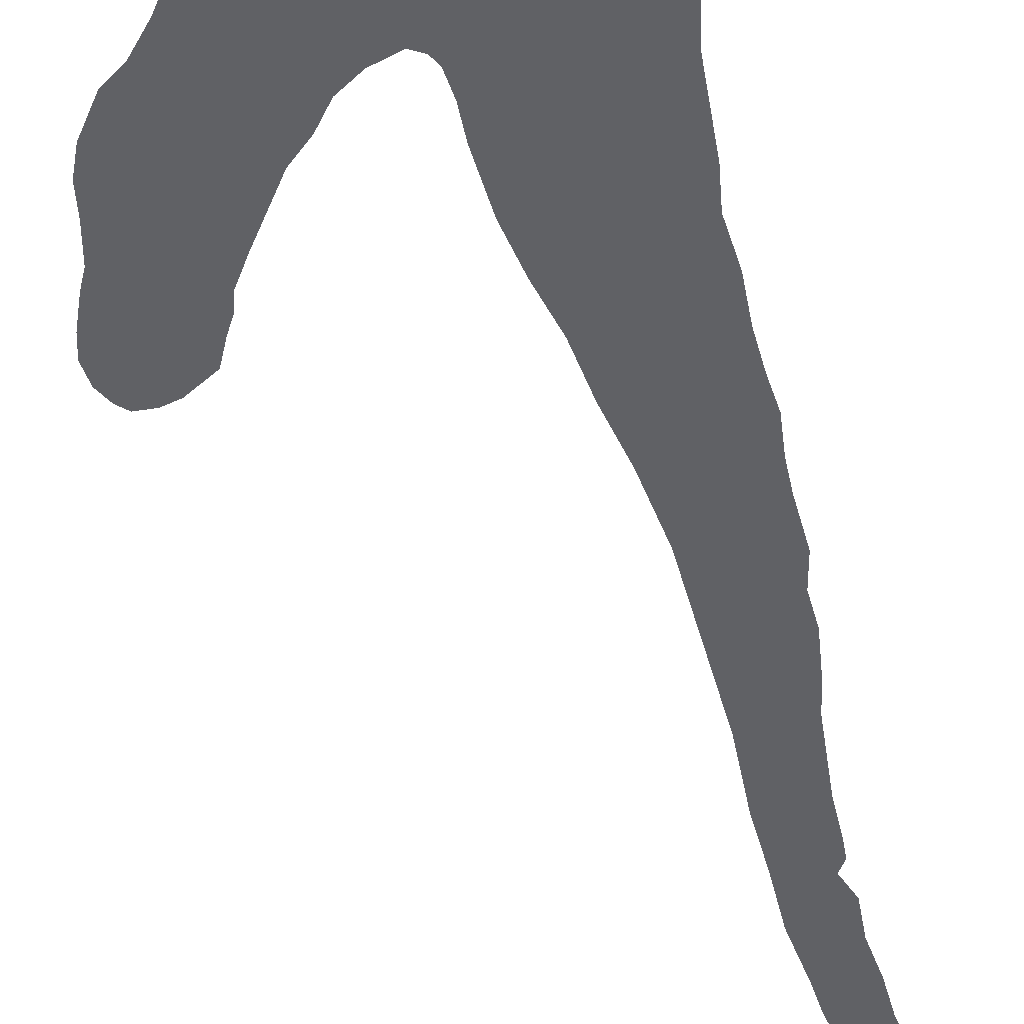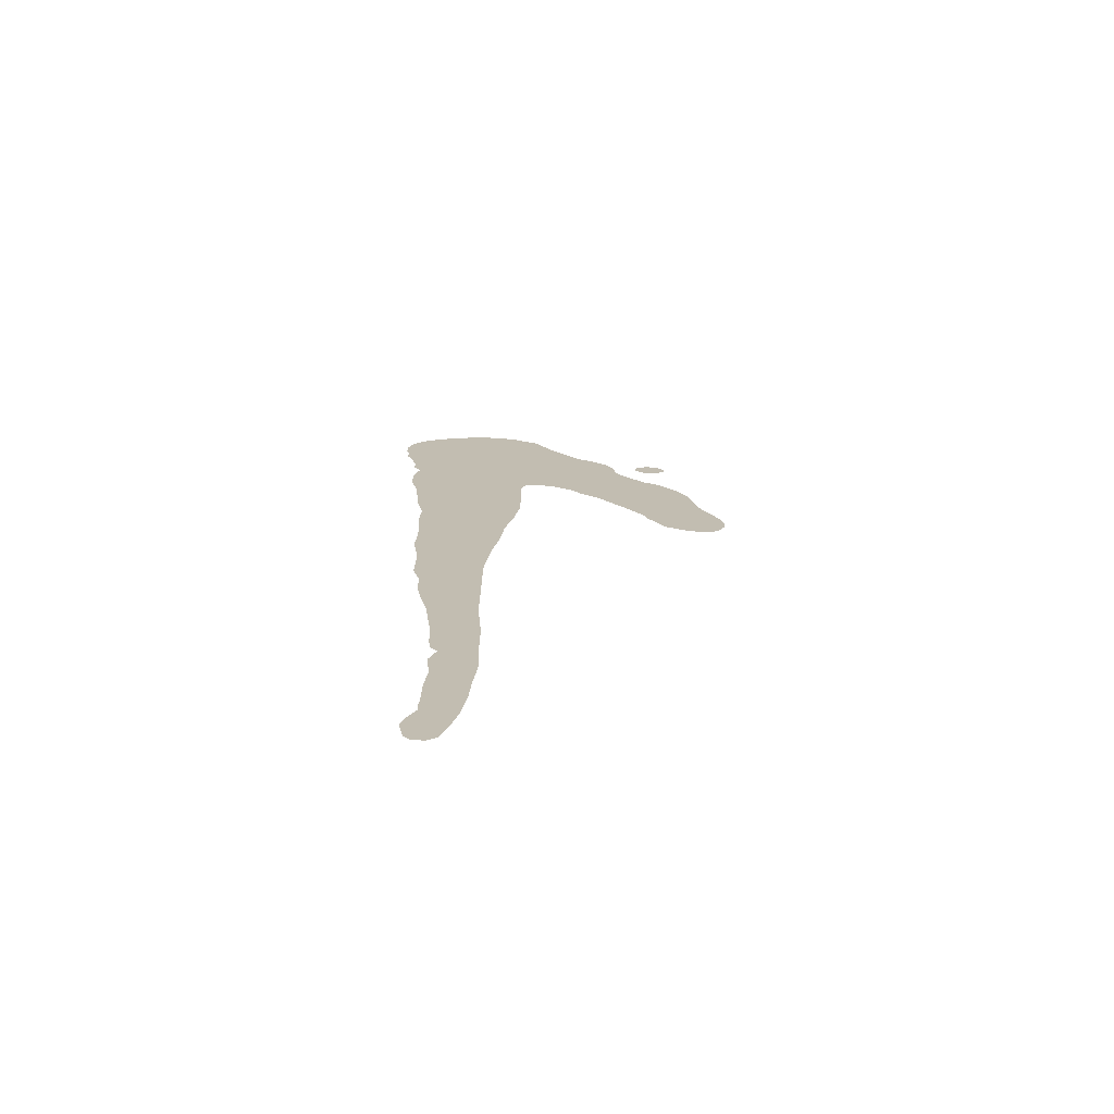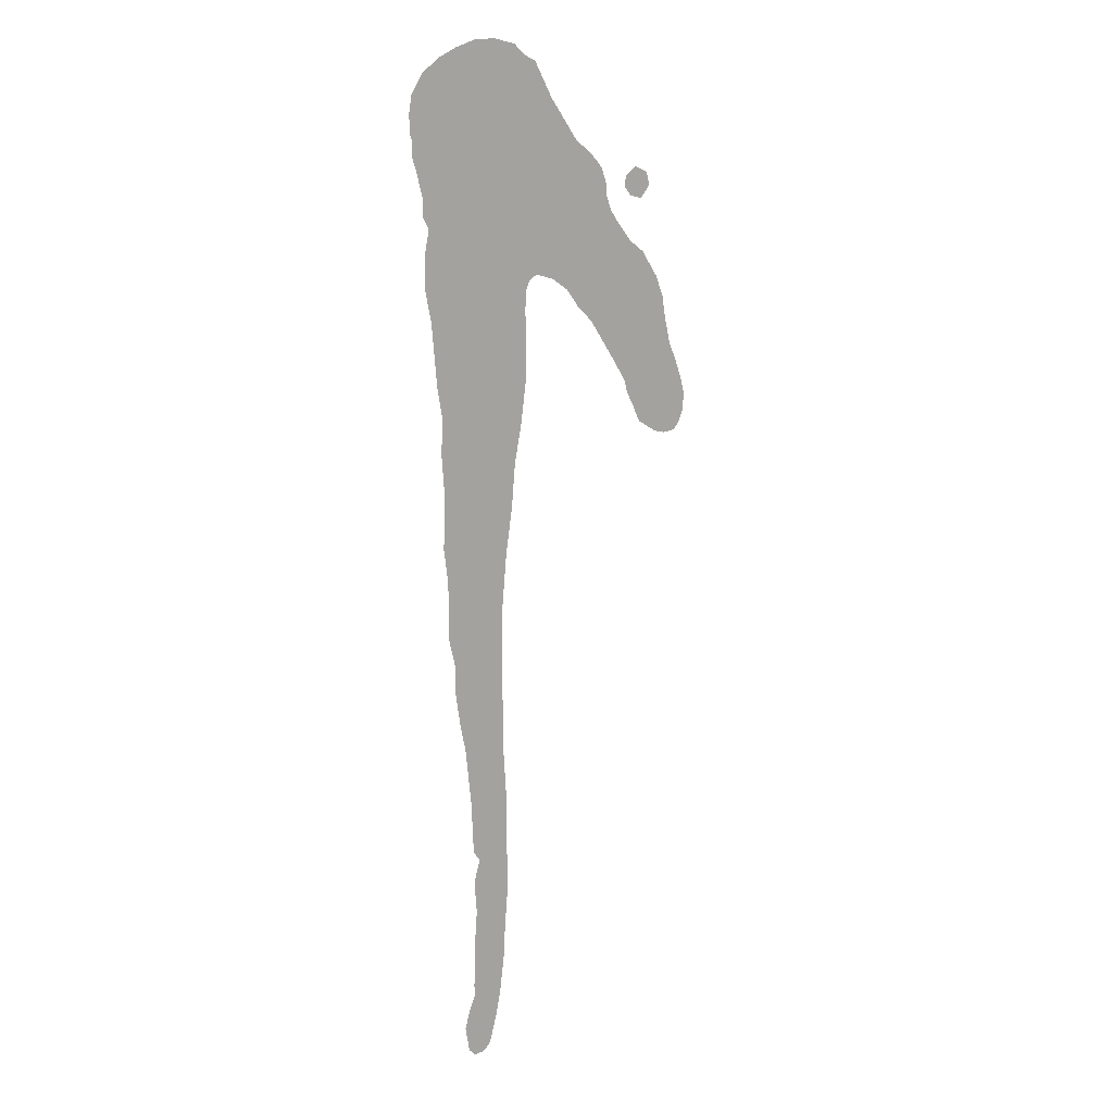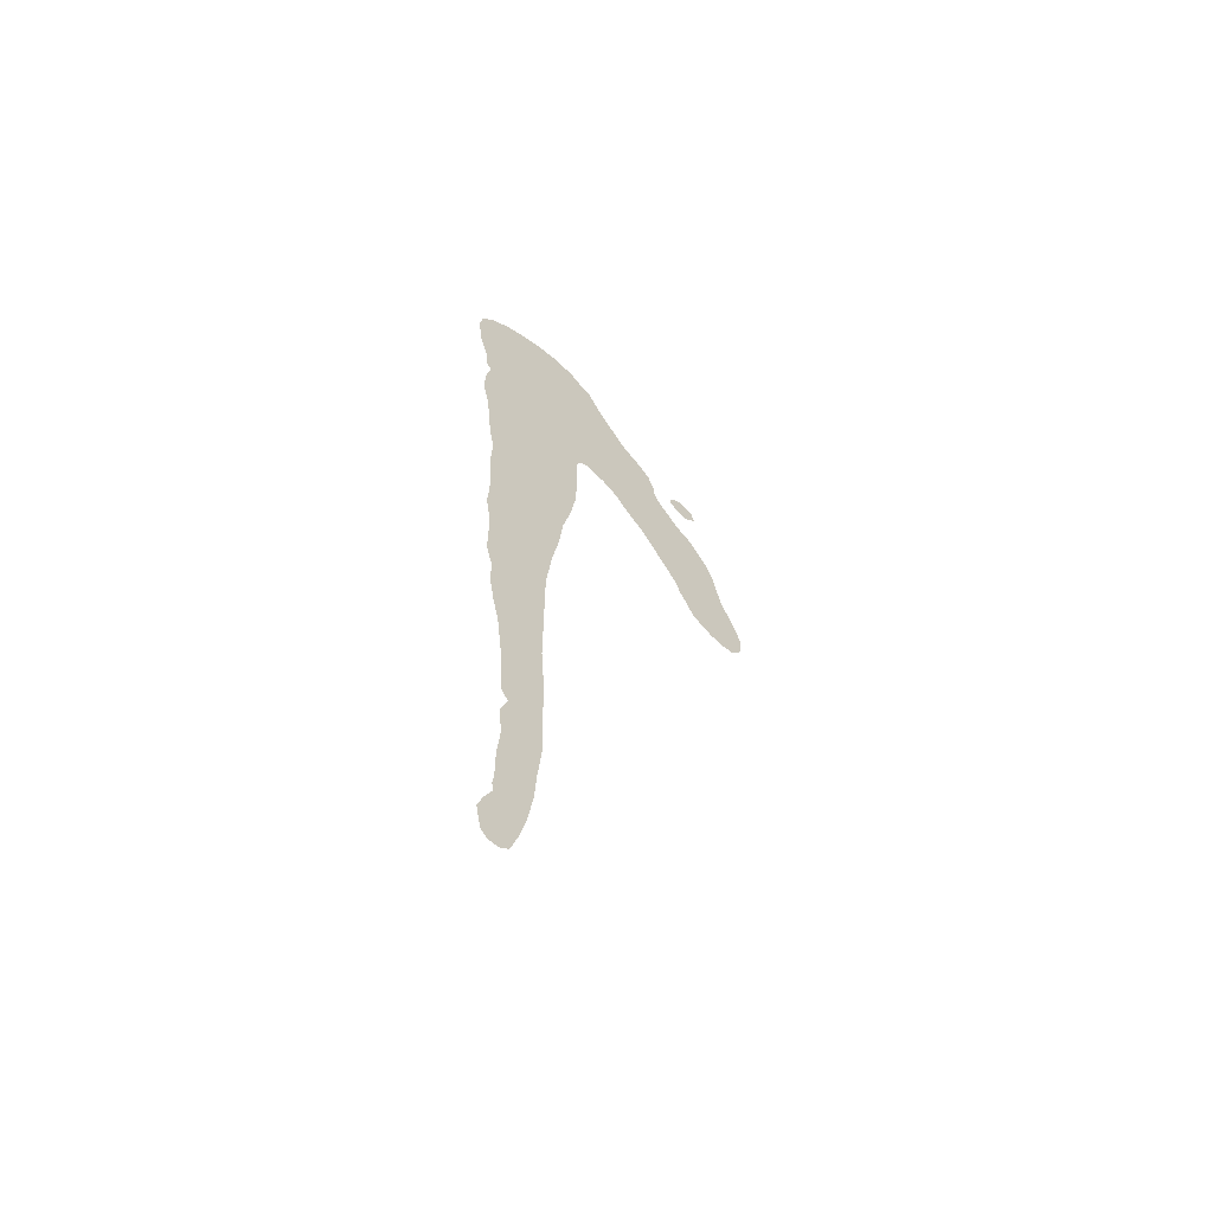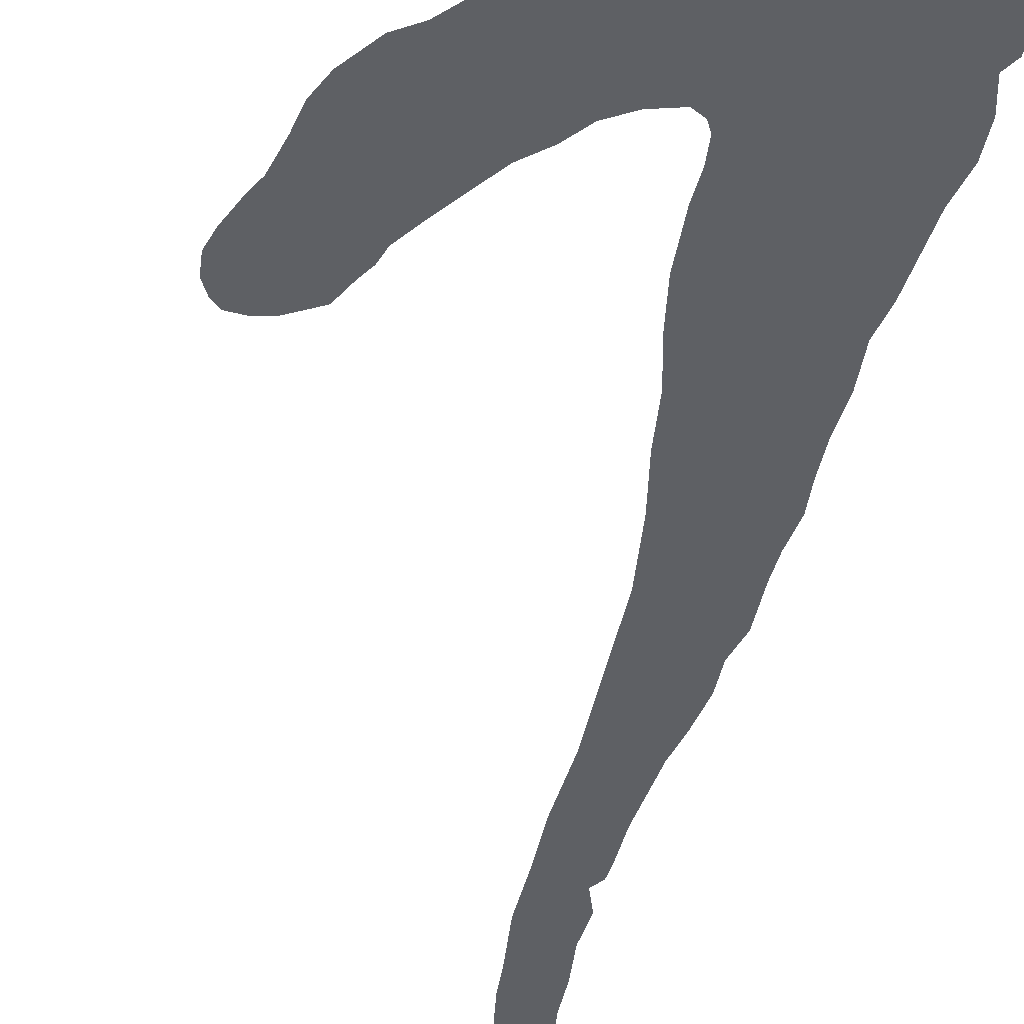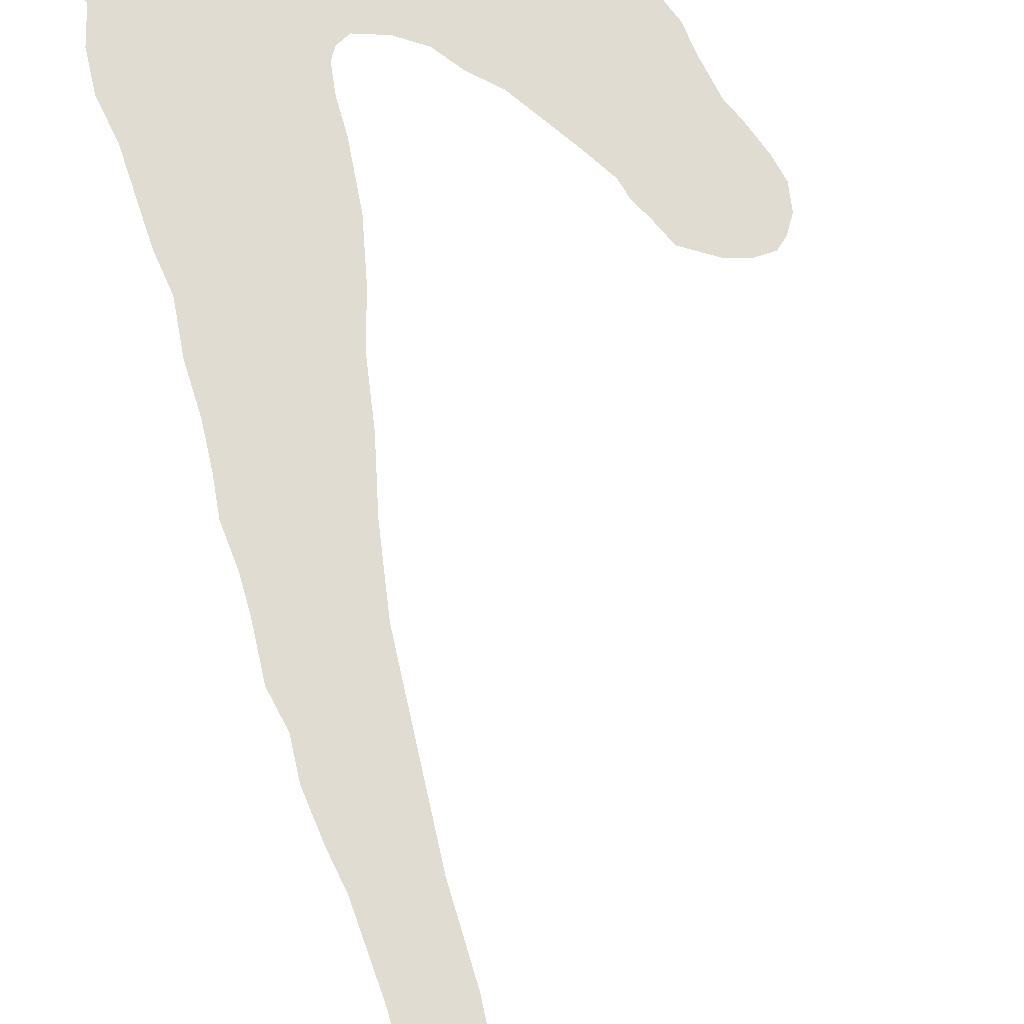
<metadata>
{"format":"obj","ext":"obj","renderer":"f3d","projection":"perspective","resolution":1024,"background":"white","views":[{"elev":-49.8,"azim":-164.8,"up":"+Z"},{"elev":-73.3,"azim":-2.1,"up":"+Y"},{"elev":12.0,"azim":-42.2,"up":"+Y"},{"elev":-62.8,"azim":-41.3,"up":"+Y"},{"elev":-42.8,"azim":168.6,"up":"+Z"},{"elev":69.2,"azim":-12.3,"up":"+Z"}]}
</metadata>
<code>
o one.001
v -0.04147 0.5243 0
v -0.03639 0.5193 0
v -0.02793 0.5176 0
v -0.02074 0.5252 0
v -0.02328 0.5332 0
v -0.03301 0.5366 0
v -0.04063 0.5311 0
v -0.2052 0.5573 0
v -0.2036 0.5523 0
v -0.2036 0.5434 0
v -0.201 0.5366 0
v -0.1968 0.5218 0
v -0.1968 0.5112 0
v -0.1926 0.5044 0
v -0.1959 0.4888 0
v -0.1959 0.4714 0
v -0.1917 0.4532 0
v -0.1879 0.4152 0
v -0.1845 0.3978 0
v -0.1854 0.3762 0
v -0.1837 0.3555 0
v -0.1837 0.3373 0
v -0.1845 0.3216 0
v -0.182 0.3043 0
v -0.1811 0.2895 0
v -0.1811 0.2662 0
v -0.1769 0.2505 0
v -0.1769 0.234 0
v -0.1735 0.2141 0
v -0.1697 0.1976 0
v -0.1655 0.1621 0
v -0.1646 0.1413 0
v -0.1638 0.1325 0
v -0.1595 0.1265 0
v -0.1638 0.1134 0
v -0.1621 0.09437 0
v -0.1638 0.07364 0
v -0.1638 0.05459 0
v -0.1646 0.04697 0
v -0.1638 0.04147 0
v -0.1689 0.03047 0
v -0.1718 0.02074 0
v -0.1689 0.005925 0
v -0.1646 0.001693 0
v -0.1578 0.001693 0
v -0.1523 0.005925 0
v -0.1473 0.02243 0
v -0.1439 0.03724 0
v -0.1405 0.06136 0
v -0.1397 0.07787 0
v -0.1371 0.1058 0
v -0.138 0.1333 0
v -0.138 0.1612 0
v -0.1405 0.1968 0
v -0.1405 0.278 0
v -0.1371 0.3119 0
v -0.1325 0.3398 0
v -0.1299 0.3656 0
v -0.1248 0.3893 0
v -0.1215 0.4126 0
v -0.1206 0.4401 0
v -0.1215 0.4549 0
v -0.1206 0.4672 0
v -0.1181 0.4723 0
v -0.1126 0.4757 0
v -0.09987 0.4723 0
v -0.08845 0.4655 0
v -0.07956 0.4549 0
v -0.06856 0.4456 0
v -0.04951 0.4202 0
v -0.04063 0.4075 0
v -0.03809 0.3995 0
v -0.03386 0.3927 0
v -0.02793 0.3813 0
v -0.01396 0.3737 0
v -0.005925 0.372 0
v 0.002539 0.3728 0
v 0.006771 0.3771 0
v 0.01058 0.3847 0
v 0.01143 0.3953 0
v 0.008464 0.4054 0
v 0.002539 0.4194 0
v -0.001693 0.4274 0
v -0.005925 0.4439 0
v -0.008464 0.4575 0
v -0.01396 0.4697 0
v -0.02582 0.4854 0
v -0.03639 0.4922 0
v -0.04782 0.5044 0
v -0.0529 0.5112 0
v -0.05628 0.5193 0
v -0.05628 0.5252 0
v -0.06052 0.5358 0
v -0.06517 0.5408 0
v -0.07364 0.5476 0
v -0.08041 0.5514 0
v -0.1007 0.5764 0
v -0.1083 0.5887 0
v -0.1134 0.5971 0
v -0.1206 0.5997 0
v -0.1291 0.606 0
v -0.1439 0.6085 0
v -0.1578 0.6077 0
v -0.1718 0.603 0
v -0.1845 0.5971 0
v -0.1959 0.5887 0
v -0.2036 0.5772 0
v -0.2052 0.5675 0
f 101 103 102
f 101 104 103
f 100 104 101
f 100 105 104
f 99 105 100
f 98 105 99
f 98 106 105
f 97 106 98
f 97 107 106
f 97 108 107
f 96 108 97
f 96 8 108
f 96 9 8
f 96 10 9
f 95 10 96
f 94 10 95
f 94 11 10
f 93 11 94
f 5 7 6
f 93 12 11
f 92 12 93
f 4 7 5
f 4 1 7
f 3 1 4
f 91 12 92
f 3 2 1
f 91 13 12
f 90 13 91
f 89 13 90
f 89 14 13
f 88 14 89
f 88 15 14
f 87 15 88
f 87 16 15
f 86 65 87
f 65 16 87
f 86 66 65
f 64 16 65
f 86 67 66
f 63 16 64
f 63 17 16
f 85 67 86
f 62 17 63
f 85 68 67
f 84 68 85
f 84 69 68
f 61 17 62
f 61 18 17
f 84 70 69
f 83 70 84
f 60 18 61
f 82 70 83
f 82 71 70
f 81 71 82
f 60 19 18
f 59 19 60
f 81 72 71
f 80 72 81
f 80 73 72
f 59 20 19
f 79 73 80
f 79 74 73
f 58 20 59
f 78 74 79
f 78 75 74
f 77 75 78
f 58 21 20
f 77 76 75
f 57 21 58
f 57 22 21
f 56 22 57
f 56 23 22
f 56 24 23
f 55 24 56
f 55 25 24
f 55 26 25
f 54 26 55
f 54 27 26
f 54 28 27
f 54 29 28
f 54 30 29
f 54 31 30
f 53 31 54
f 53 32 31
f 52 32 53
f 52 33 32
f 51 33 52
f 51 34 33
f 51 35 34
f 51 36 35
f 50 36 51
f 50 37 36
f 49 37 50
f 49 38 37
f 48 38 49
f 48 39 38
f 48 40 39
f 48 41 40
f 47 41 48
f 47 42 41
f 46 42 47
f 46 43 42
f 45 43 46
f 45 44 43

</code>
